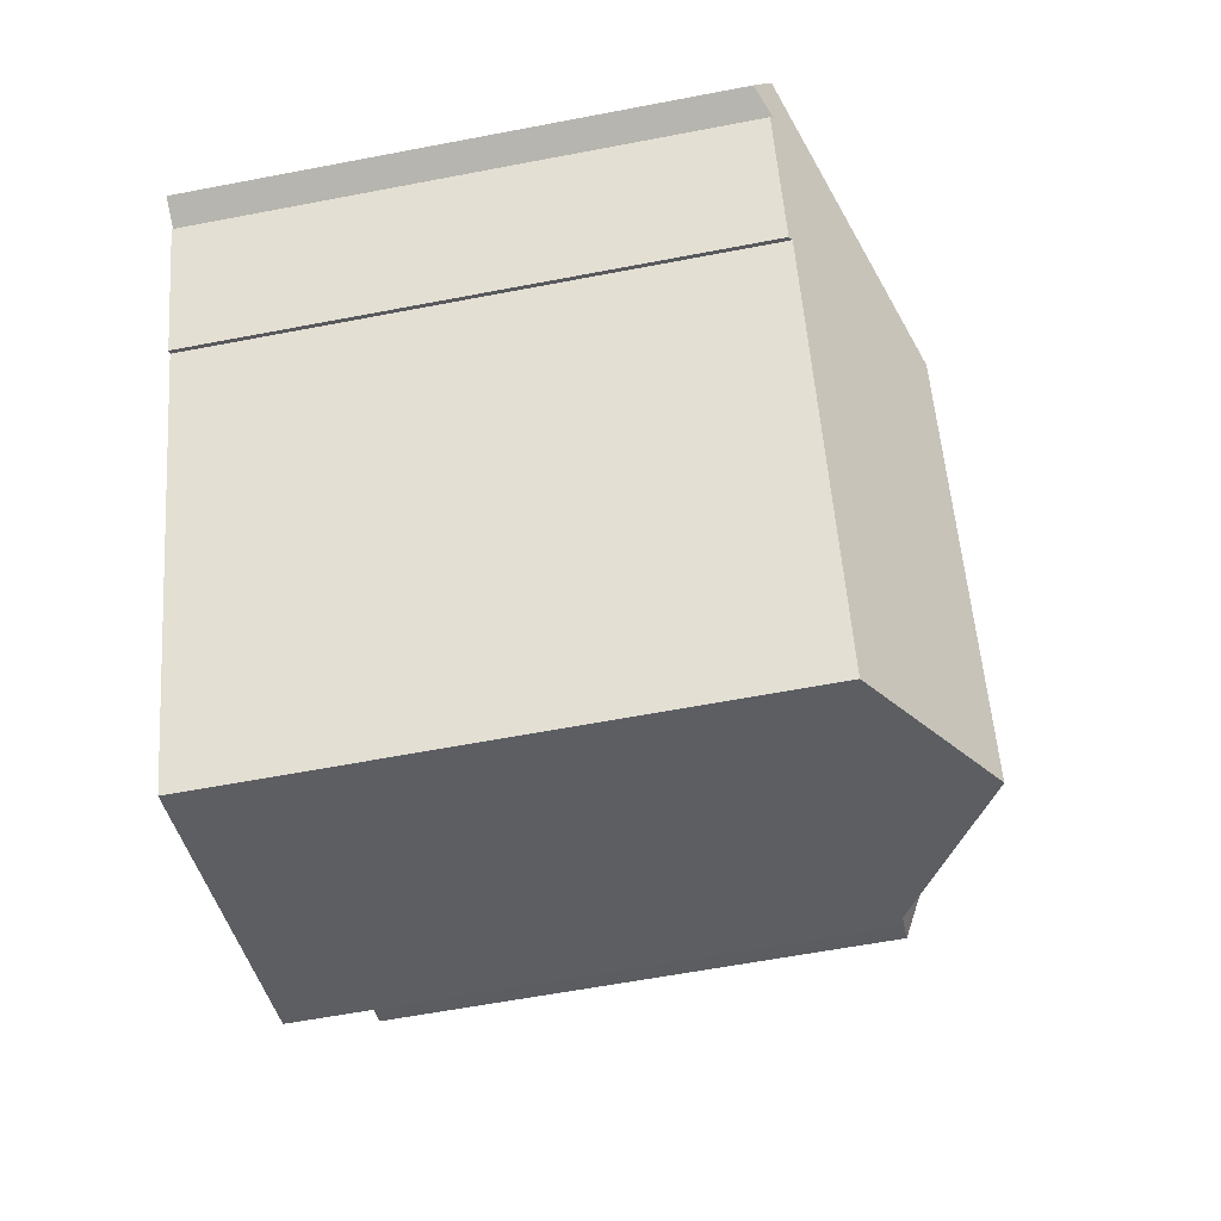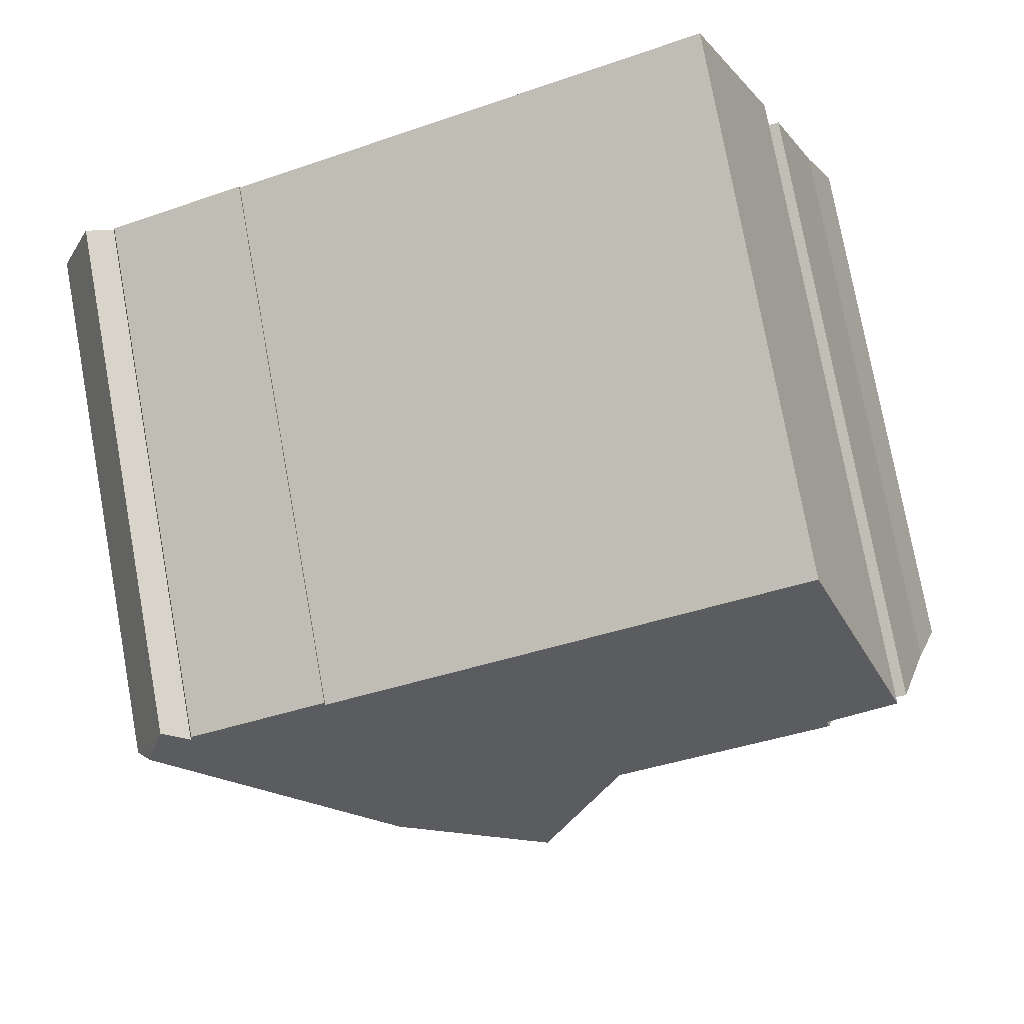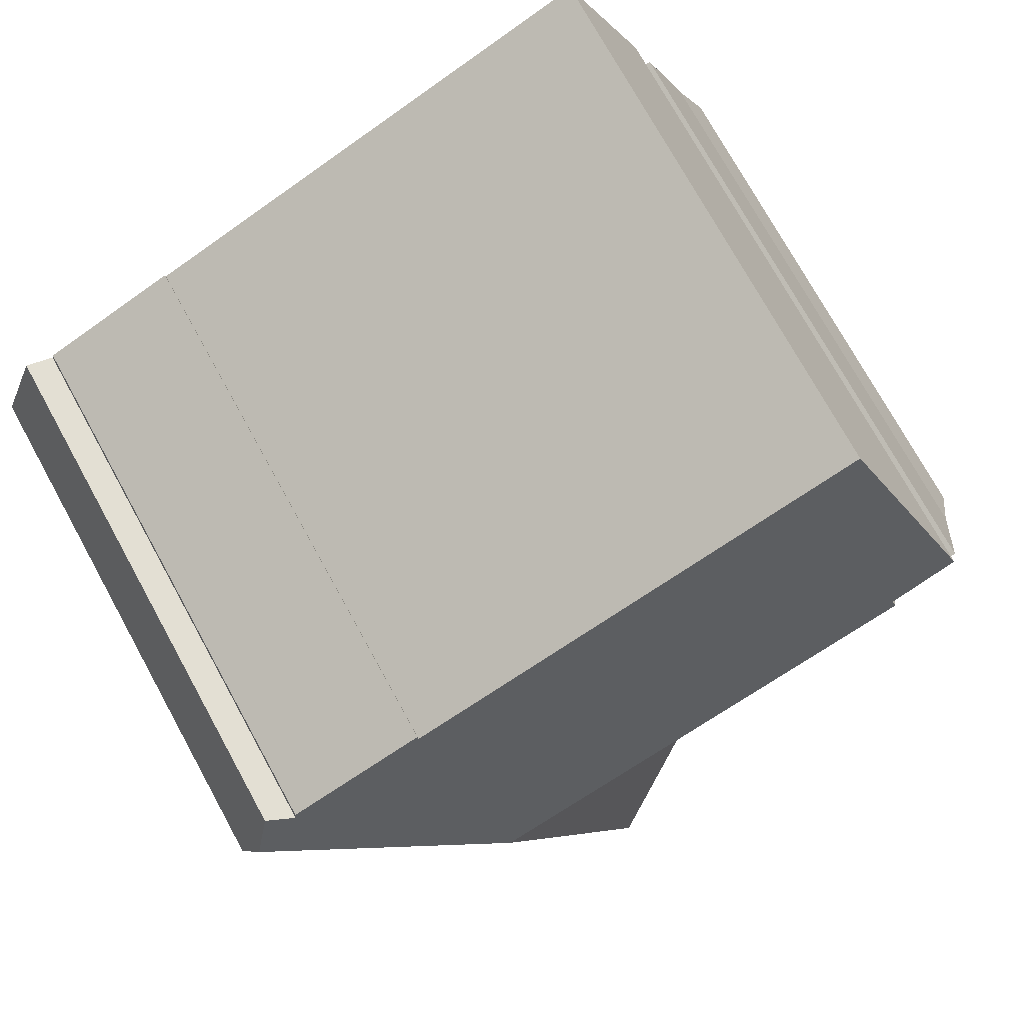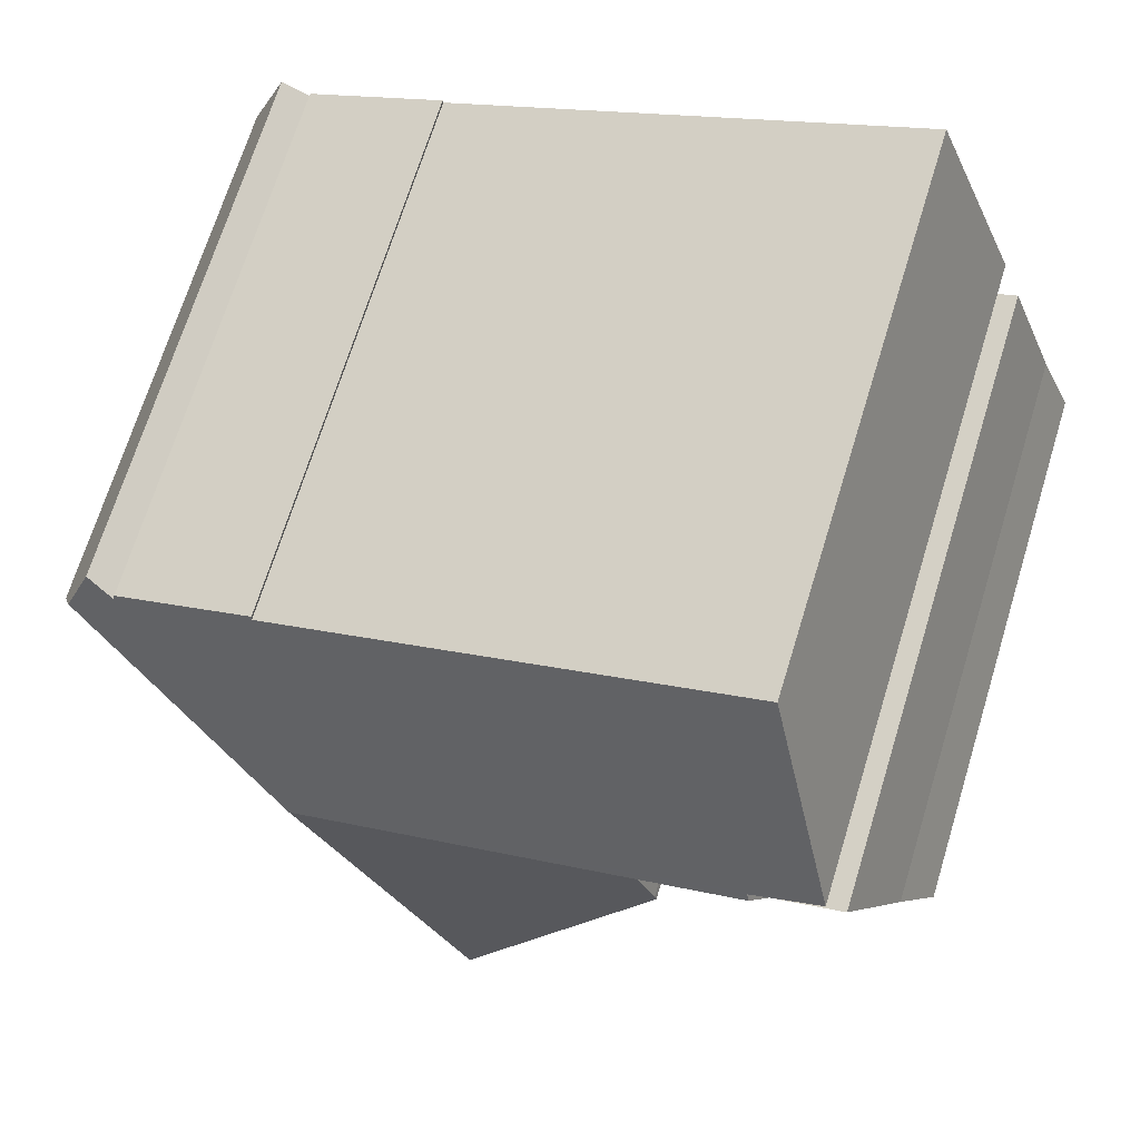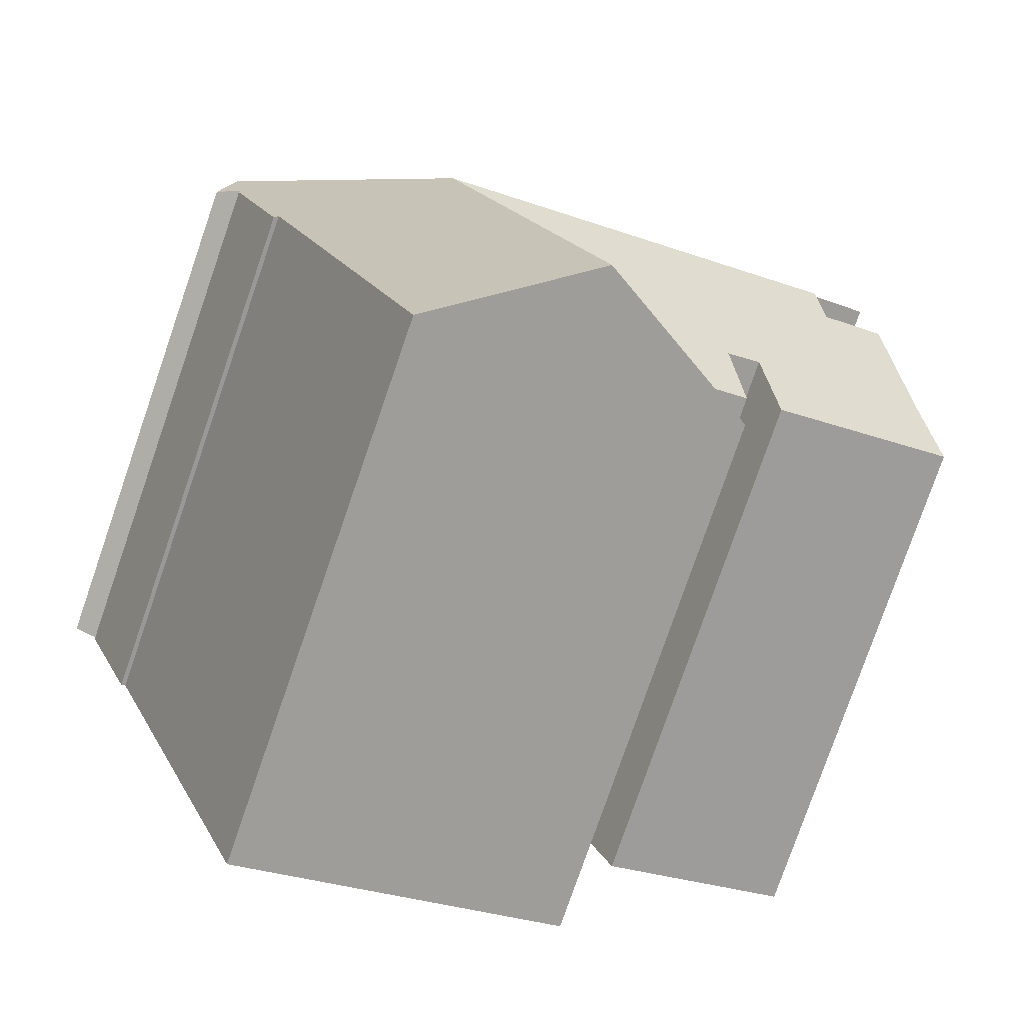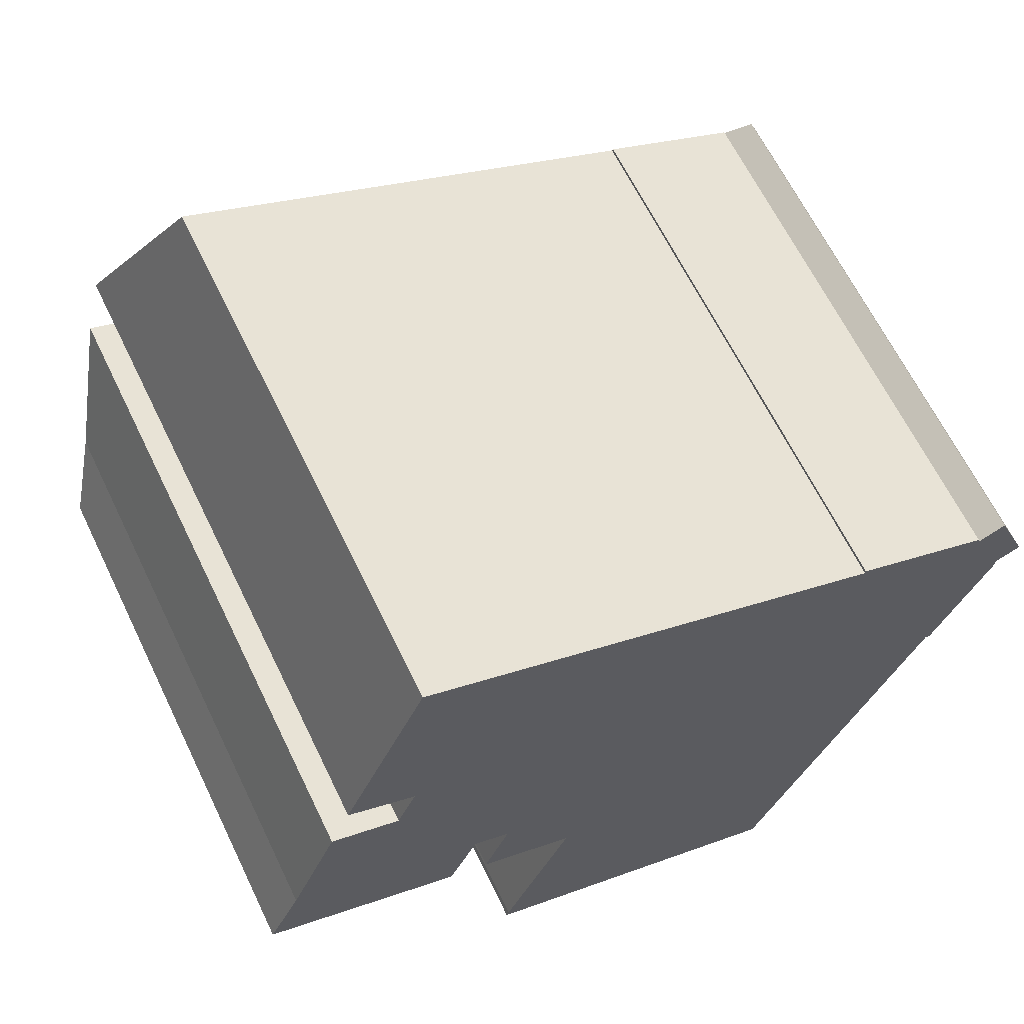
<metadata>
{"format":"obj","ext":"obj","renderer":"f3d","projection":"perspective","resolution":1024,"background":"white","views":[{"elev":-58.8,"azim":101.3,"up":"+Z"},{"elev":76.0,"azim":169.7,"up":"+Z"},{"elev":74.0,"azim":151.2,"up":"+Z"},{"elev":69.3,"azim":-162.9,"up":"+Z"},{"elev":-78.8,"azim":160.9,"up":"+Z"},{"elev":64.3,"azim":-25.8,"up":"+Z"}]}
</metadata>
<code>
v  1.062 18.83 2.402
v  6.573 17.7 -2.693
v  0 17.71 1.085e-15
v  2.645 20.68 6.471
v  4.915 20.7 5.598
v  5.266 21.1 6.481
v  5.441 21.3 6.92
v  7.557 18.79 -0.316
v  11.2 21.3 4.59
v  8.768 18.78 -0.837
v  8.031 17.74 -3.194
v  7.918 17.74 -3.149
v  11.01 17.74 -4.382
v  14.09 21.3 3.421
v  11.12 17.74 -4.426
v  20.02 21.3 1.021
v  11.1 17.72 -4.473
v  26.09 17.95 7.087
v  21.52 17.99 8.825
v  21.54 17.94 8.945
v  27.39 17.98 6.481
v  26.13 18 6.93
v  27.03 17.7 7.346
v  14.13 18 11.81
v  5.99 18.13 14.76
v  6.106 18 15.05
v  3.314 21.14 8.191
v  16.95 18 10.67
v  27.69 18.22 5.751
v  5.537 21.19 7.163
v  25.54 18.04 -0.554
v  25.4 18.14 -0.477
v  27.35 18.03 3.988
v  28.18 17.71 4.566
v  27.28 18.11 4.17
v  22.02 18.13 -9.065
v  16.86 21.3 -6.977
v  19.78 18.12 -14.77
v  14.56 21.3 -12.81
v  19.44 18.33 -14.65
v  8.796 17.73 -10.38
v  8.72 17.74 -10.61
v  11.04 17.72 -4.621
v  19.78 9.046e-16 -14.77
v  8.72 6.499e-16 -10.61
v  14.56 7.845e-16 -12.81
v  19.44 8.968e-16 -14.65
v  11.12 2.71e-16 -4.426
v  11.01 2.683e-16 -4.382
v  8.031 1.956e-16 -3.194
v  7.918 1.928e-16 -3.149
v  0 0 0
v  6.573 1.649e-16 -2.693
v  8.796 6.357e-16 -10.38
v  11.1 2.739e-16 -4.473
v  11.04 2.83e-16 -4.621
v  8.768 5.125e-17 -0.837
v  2.645 -3.962e-16 6.471
v  5.537 -4.386e-16 7.163
v  5.266 -3.968e-16 6.481
v  4.915 -3.428e-16 5.598
v  5.441 -4.237e-16 6.92
v  3.314 -5.016e-16 8.191
v  6.106 -9.215e-16 15.05
v  5.99 -9.04e-16 14.76
v  21.52 -5.404e-16 8.825
v  21.54 -5.477e-16 8.945
v  7.557 1.935e-17 -0.316
v  25.4 2.921e-17 -0.477
v  25.54 3.392e-17 -0.554
v  26.13 -4.243e-16 6.93
v  26.09 -4.34e-16 7.087
v  27.03 -4.498e-16 7.346
v  28.18 -2.796e-16 4.566
v  27.69 -3.521e-16 5.751
v  27.39 -3.968e-16 6.481
v  27.28 -2.553e-16 4.17
v  27.35 -2.442e-16 3.988
v  22.02 5.551e-16 -9.065
v  1.062 -1.471e-16 2.402
v  16.95 -6.535e-16 10.67
v  14.13 -7.23e-16 11.81
g defaultobject
f 1 2 3
f 2 1 4
f 2 4 5
f 2 5 6
f 2 6 7
f 2 7 8
f 8 7 9
f 8 9 10
f 10 11 12
f 11 10 13
f 13 10 9
f 13 9 14
f 13 14 15
f 15 16 17
f 16 15 14
f 18 19 20
f 21 22 23
f 24 25 26
f 25 24 27
f 27 24 28
f 27 28 19
f 27 19 18
f 27 18 22
f 27 22 21
f 27 21 29
f 27 29 16
f 27 16 30
f 30 16 14
f 30 14 7
f 7 14 9
f 31 32 33
f 34 16 29
f 16 34 35
f 16 35 33
f 16 33 32
f 16 32 36
f 16 36 37
f 37 36 38
f 37 38 39
f 39 38 40
f 41 39 42
f 39 41 37
f 37 41 43
f 37 43 16
f 16 43 17
f 40 42 39
f 42 40 38
f 42 38 44
f 42 44 45
f 45 44 46
f 46 44 47
f 48 13 15
f 13 48 11
f 11 48 12
f 12 48 49
f 12 49 50
f 12 50 51
f 2 52 3
f 52 2 53
f 45 41 42
f 41 45 54
f 54 43 41
f 43 54 17
f 17 48 15
f 48 17 54
f 48 54 55
f 55 54 56
f 12 57 10
f 57 12 51
f 58 4 1
f 6 30 7
f 30 6 59
f 59 6 5
f 59 5 60
f 60 5 61
f 59 60 62
f 63 25 27
f 25 63 26
f 26 63 64
f 64 63 65
f 66 20 19
f 20 66 67
f 10 68 8
f 68 10 57
f 59 27 30
f 27 59 63
f 31 69 32
f 69 31 70
f 68 2 8
f 2 68 53
f 18 71 22
f 71 18 72
f 21 34 29
f 34 21 23
f 34 23 73
f 34 73 74
f 74 73 75
f 75 73 76
f 77 33 35
f 33 77 78
f 33 70 31
f 70 33 78
f 69 36 32
f 36 69 38
f 38 69 44
f 44 69 79
f 3 80 1
f 80 3 52
f 58 1 80
f 71 23 22
f 23 71 73
f 4 61 5
f 61 4 58
f 64 24 26
f 24 64 28
f 28 64 19
f 19 64 81
f 19 81 66
f 81 64 82
f 20 72 18
f 72 20 67
f 34 77 35
f 77 34 74
f 75 77 74
f 77 75 76
f 77 76 73
f 63 59 65
f 77 70 78
f 70 77 73
f 70 73 71
f 70 71 72
f 70 72 67
f 70 67 69
f 69 67 79
f 79 67 44
f 44 67 66
f 44 66 81
f 44 81 47
f 47 81 46
f 46 81 82
f 46 82 64
f 46 64 48
f 48 64 49
f 49 64 57
f 57 64 68
f 68 64 53
f 53 64 59
f 53 59 62
f 53 62 61
f 53 61 52
f 59 64 65
f 61 62 60
f 52 61 80
f 80 61 58
f 57 50 49
f 50 57 51
f 46 55 45
f 55 46 48
f 45 55 56
f 45 56 54

</code>
